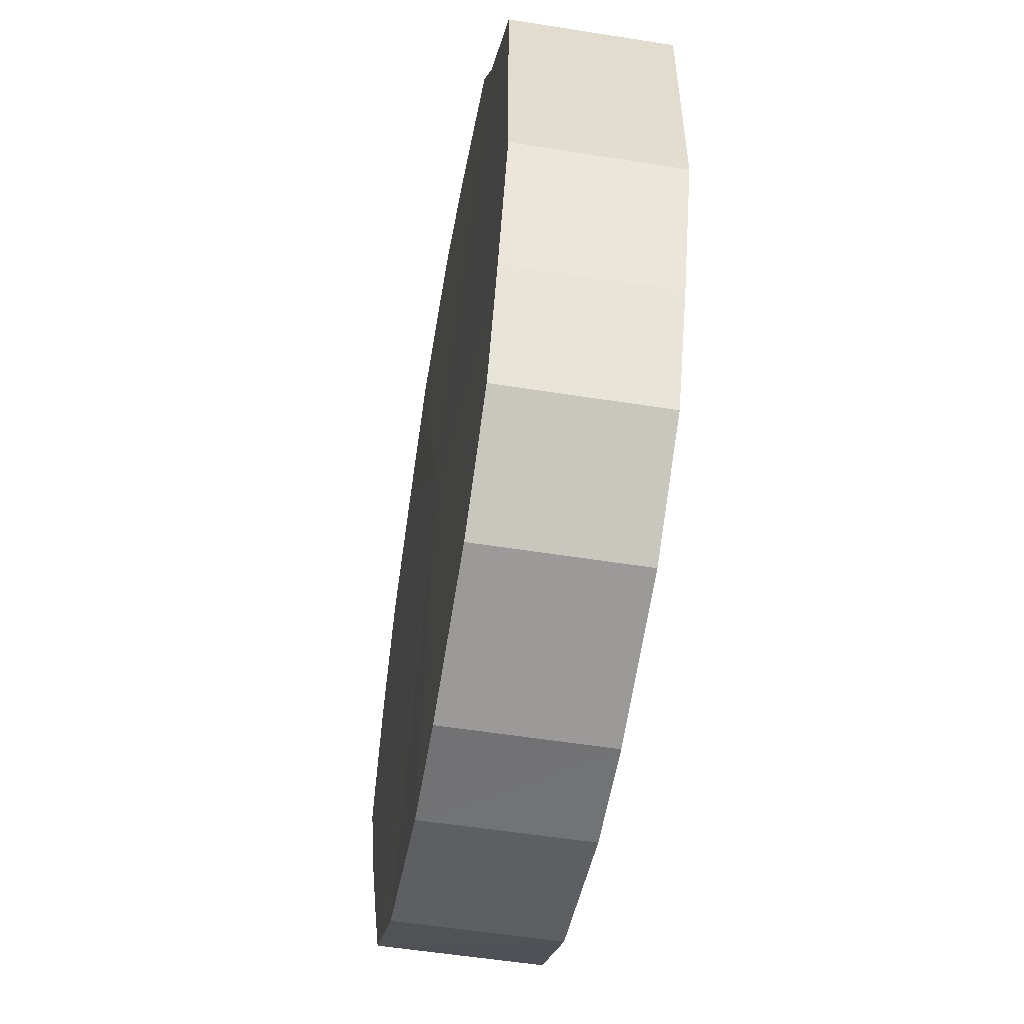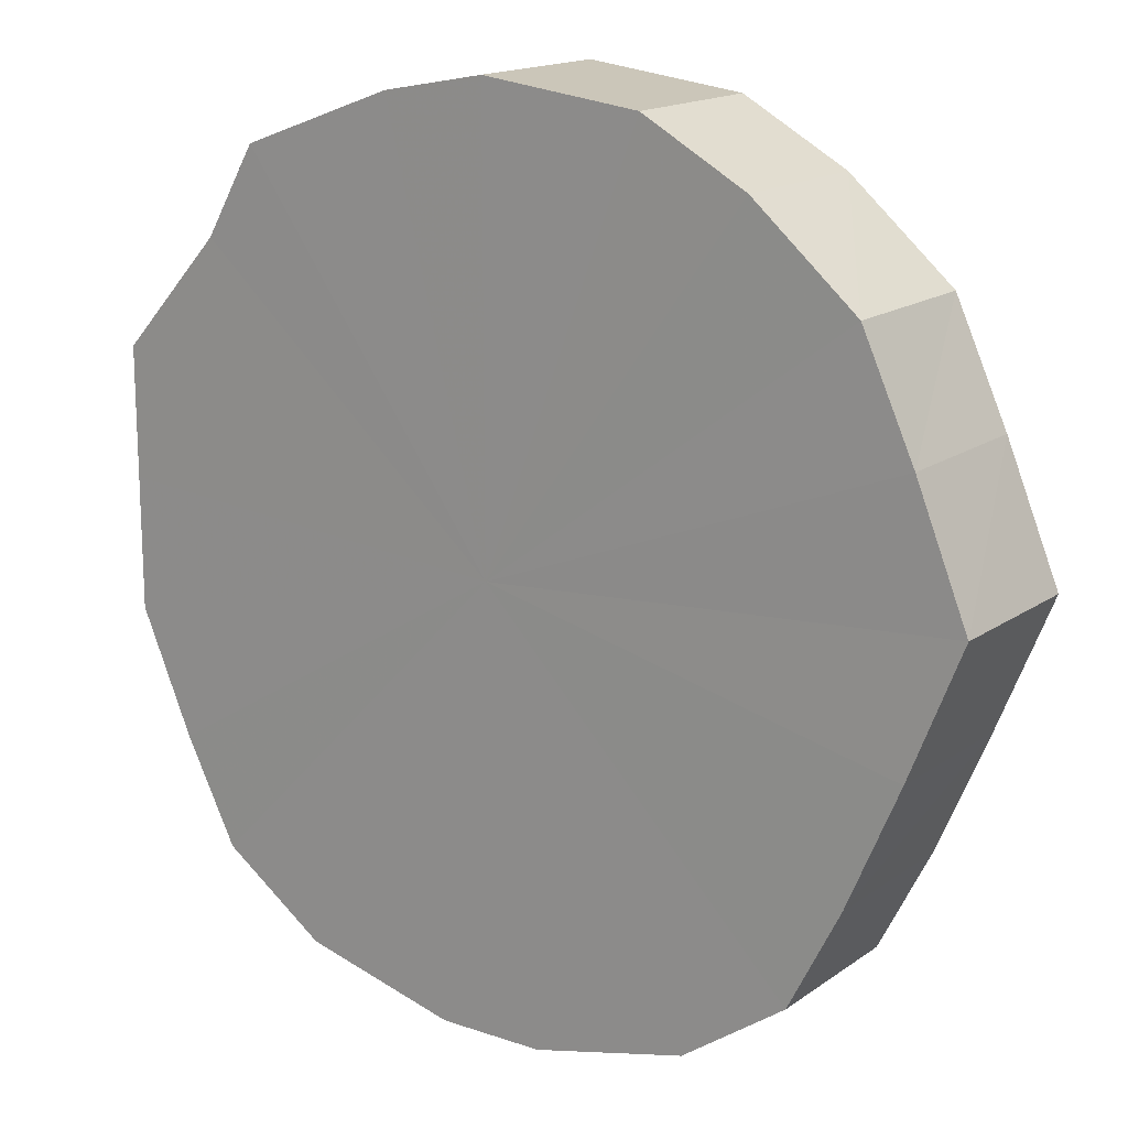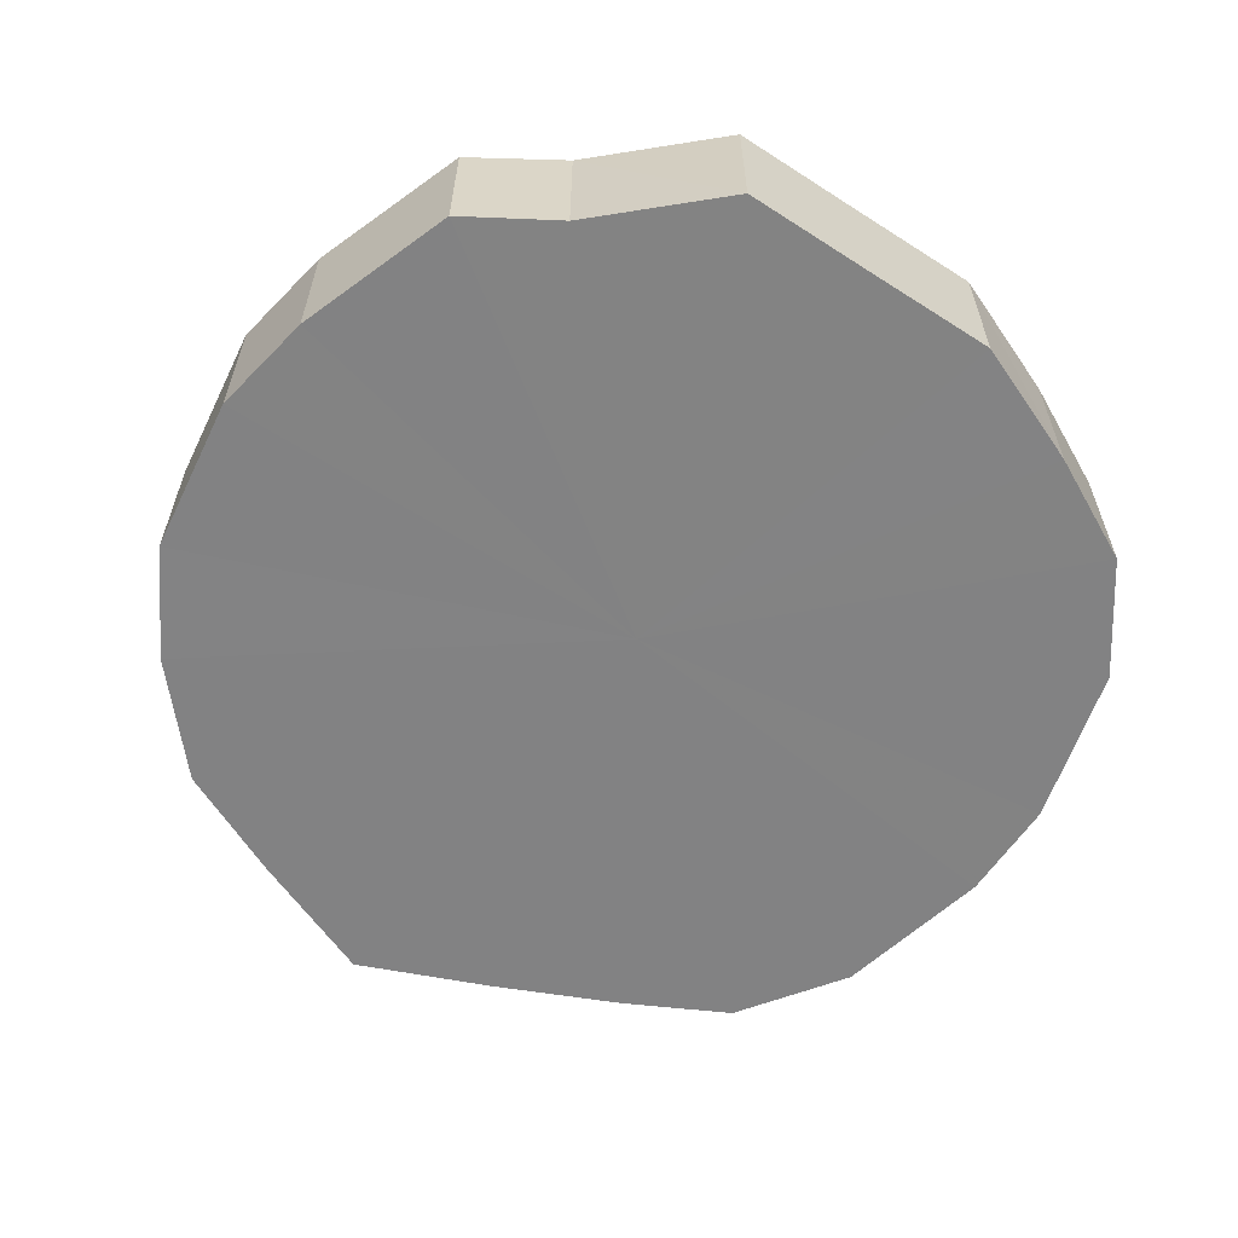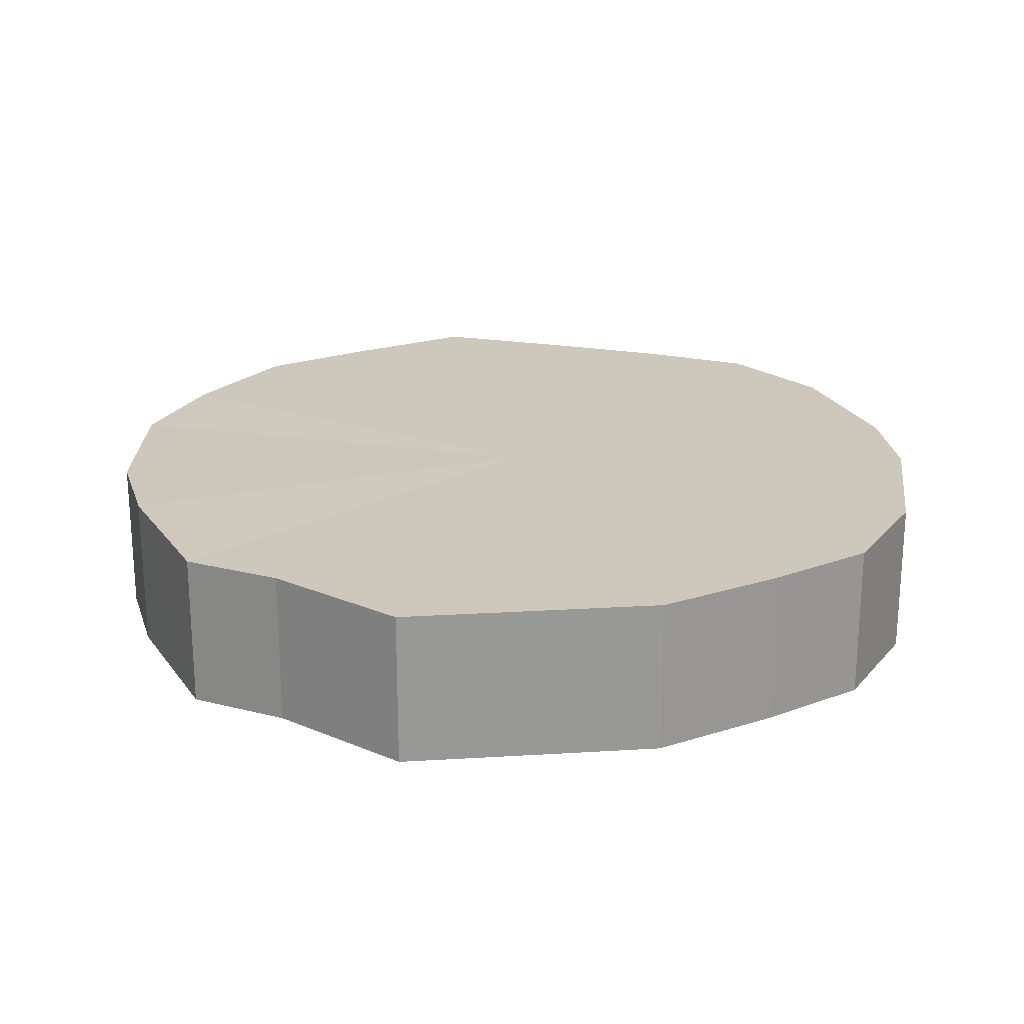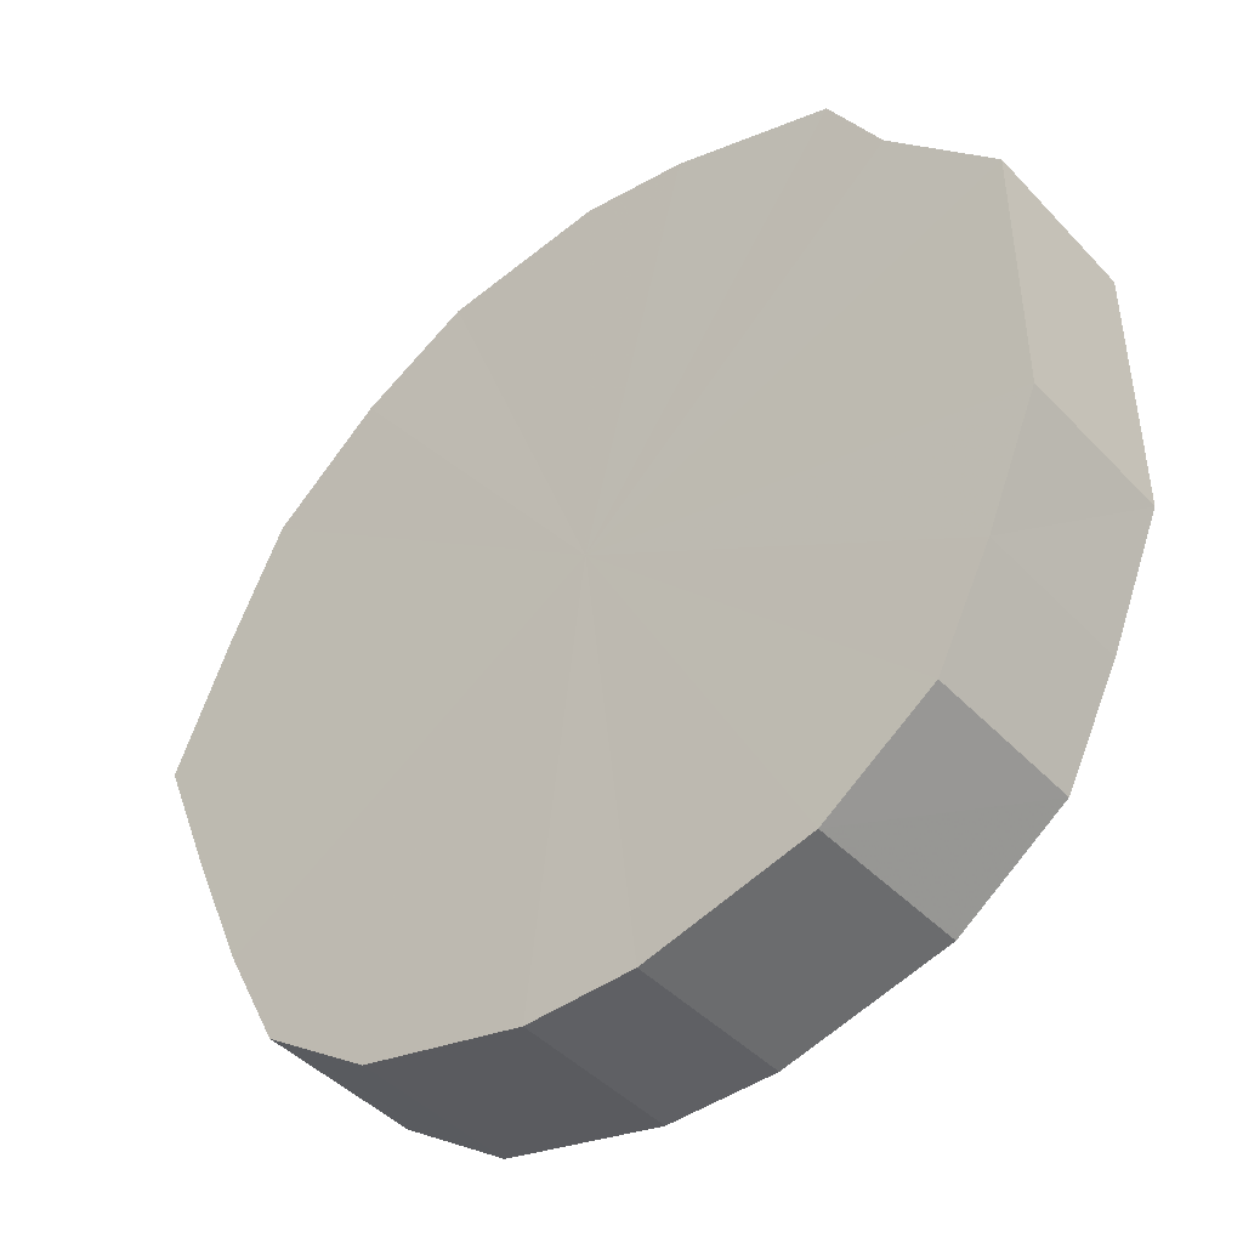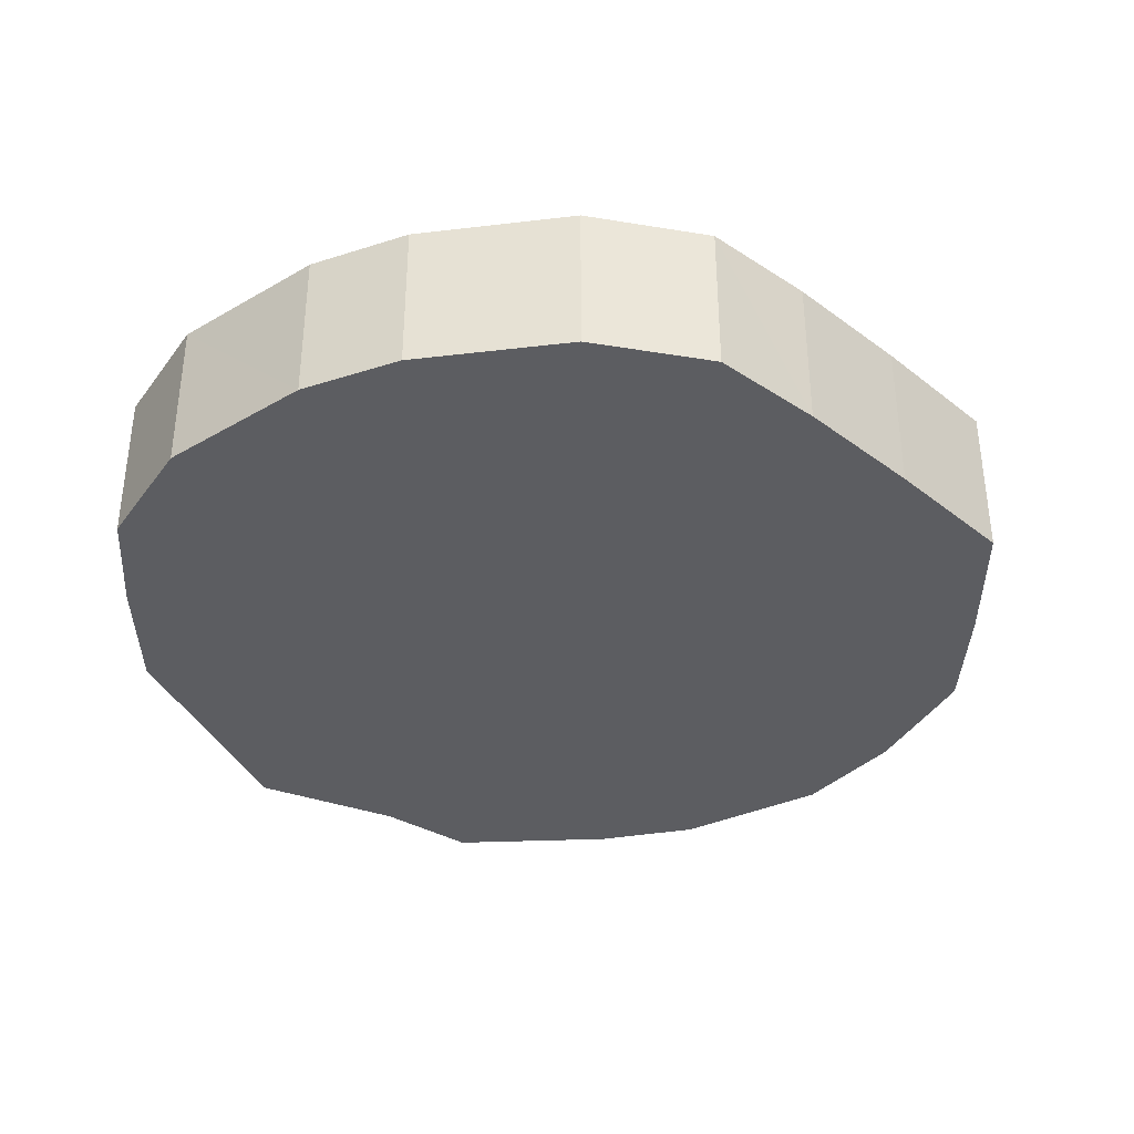
<metadata>
{"format":"obj","ext":"obj","renderer":"f3d","projection":"perspective","resolution":1024,"background":"white","views":[{"elev":-55.5,"azim":80.3,"up":"+Z"},{"elev":16.2,"azim":-144.4,"up":"+Z"},{"elev":-60.9,"azim":56.9,"up":"+Y"},{"elev":22.1,"azim":83.9,"up":"+Y"},{"elev":-44.3,"azim":39.8,"up":"+Z"},{"elev":-36.7,"azim":-157.1,"up":"+Y"}]}
</metadata>
<code>
o 9257
v 2167 1876 18.08
v 2167 1876 18.07
v 2167 1876 18.08
v 2167 1876 18.06
v 2167 1876 18.07
v 2167 1876 18.07
v 2167 1876 18.07
v 2167 1876 18.05
v 2167 1876 18.06
v 2167 1876 18.06
v 2167 1876 18.06
v 2167 1876 18.02
v 2167 1876 18.05
v 2167 1876 18.05
v 2167 1876 18.05
v 2167 1876 18
v 2167 1876 18.02
v 2167 1876 18.02
v 2167 1876 18.02
v 2167 1876 17.97
v 2167 1876 18
v 2167 1876 18
v 2167 1876 18
v 2167 1876 17.95
v 2167 1876 17.97
v 2167 1876 17.97
v 2167 1876 17.97
v 2167 1876 17.93
v 2167 1876 17.95
v 2167 1876 17.95
v 2167 1876 17.95
v 2167 1876 17.92
v 2167 1876 17.93
v 2167 1876 17.93
v 2167 1876 17.93
v 2167 1876 17.91
v 2167 1876 17.92
v 2167 1876 17.92
v 2167 1876 17.92
v 2167 1876 17.91
v 2167 1876 17.91
v 2167 1876 17.91
v 2167 1876 18.08
v 2167 1876 18.07
v 2167 1876 18.07
v 2167 1876 18.06
v 2167 1876 18.06
v 2167 1876 18.07
v 2167 1876 18.08
v 2167 1876 18.06
v 2167 1876 18.07
v 2167 1876 18.05
v 2167 1876 18.05
v 2167 1876 18.05
v 2167 1876 18.06
v 2167 1876 18.02
v 2167 1876 18.05
v 2167 1876 18.02
v 2167 1876 18.02
v 2167 1876 18
v 2167 1876 18.02
v 2167 1876 17.97
v 2167 1876 18
v 2167 1876 18
v 2167 1876 18
v 2167 1876 17.95
v 2167 1876 17.97
v 2167 1876 17.93
v 2167 1876 17.95
v 2167 1876 17.97
v 2167 1876 17.97
v 2167 1876 17.92
v 2167 1876 17.93
v 2167 1876 17.91
v 2167 1876 17.92
v 2167 1876 17.95
v 2167 1876 17.95
v 2167 1876 17.91
v 2167 1876 17.91
v 2167 1876 17.92
v 2167 1876 17.91
v 2167 1876 17.93
v 2167 1876 17.93
v 2167 1876 17.92
v 2167 1876 17.99
v 2167 1876 18.07
v 2167 1876 18.08
v 2167 1876 18.06
v 2167 1876 18.07
v 2167 1876 18.05
v 2167 1876 18.06
v 2167 1876 18.02
v 2167 1876 18.05
v 2167 1876 18
v 2167 1876 18.02
v 2167 1876 17.97
v 2167 1876 18
v 2167 1876 17.95
v 2167 1876 17.97
v 2167 1876 17.93
v 2167 1876 17.95
v 2167 1876 17.92
v 2167 1876 17.93
v 2167 1876 17.91
v 2167 1876 17.92
v 2167 1876 17.91
v 2167 1876 17.99
v 2167 1876 18.08
v 2167 1876 18.07
v 2167 1876 18.07
v 2167 1876 18.06
v 2167 1876 18.06
v 2167 1876 18.05
v 2167 1876 18.05
v 2167 1876 18.02
v 2167 1876 18.02
v 2167 1876 18
v 2167 1876 18
v 2167 1876 17.97
v 2167 1876 17.97
v 2167 1876 17.95
v 2167 1876 17.95
v 2167 1876 17.93
v 2167 1876 17.93
v 2167 1876 17.92
v 2167 1876 17.92
v 2167 1876 17.91
v 2167 1876 17.91
f 1 2 3
f 2 4 5
f 6 1 7
f 4 8 9
f 10 6 11
f 8 12 13
f 14 10 15
f 12 16 17
f 18 14 19
f 16 20 21
f 22 18 23
f 20 24 25
f 26 22 27
f 24 28 29
f 30 26 31
f 28 32 33
f 34 30 35
f 32 36 37
f 38 34 39
f 36 40 41
f 40 38 42
f 43 44 45
f 45 46 47
f 48 49 43
f 50 51 48
f 47 52 53
f 54 55 50
f 56 57 54
f 53 58 59
f 60 61 56
f 62 63 60
f 59 64 65
f 66 67 62
f 68 69 66
f 65 70 71
f 72 73 68
f 74 75 72
f 71 76 77
f 78 79 74
f 80 81 78
f 77 82 83
f 83 84 80
f 85 86 87
f 85 88 86
f 85 87 89
f 85 90 88
f 85 89 91
f 85 92 90
f 85 91 93
f 85 94 92
f 85 93 95
f 85 96 94
f 85 95 97
f 85 98 96
f 85 97 99
f 85 100 98
f 85 99 101
f 85 102 100
f 85 101 103
f 85 104 102
f 85 103 105
f 85 106 104
f 85 105 106
f 107 108 109
f 107 110 108
f 107 109 111
f 107 112 110
f 107 111 113
f 107 114 112
f 107 113 115
f 107 116 114
f 107 115 117
f 107 118 116
f 107 117 119
f 107 120 118
f 107 119 121
f 107 122 120
f 107 121 123
f 107 124 122
f 107 123 125
f 107 126 124
f 107 125 127
f 107 128 126
f 107 127 128

</code>
